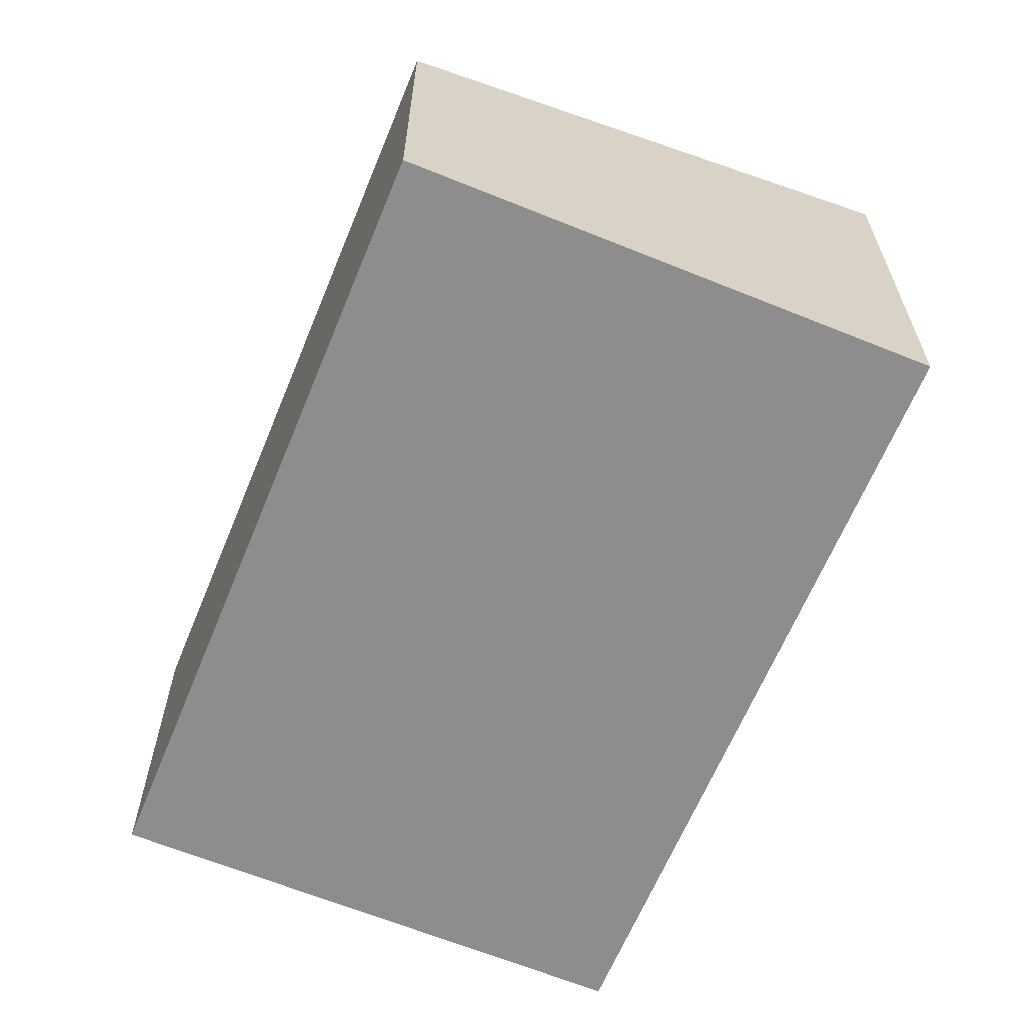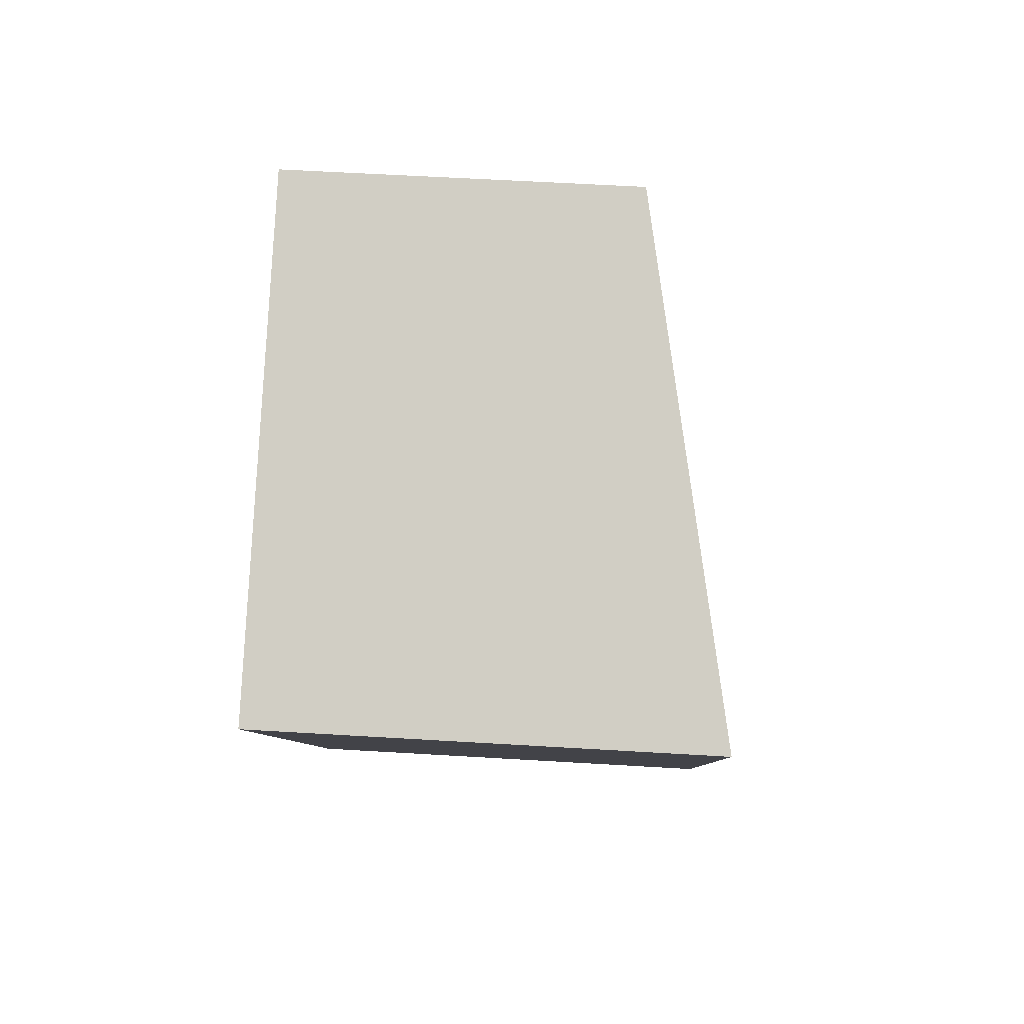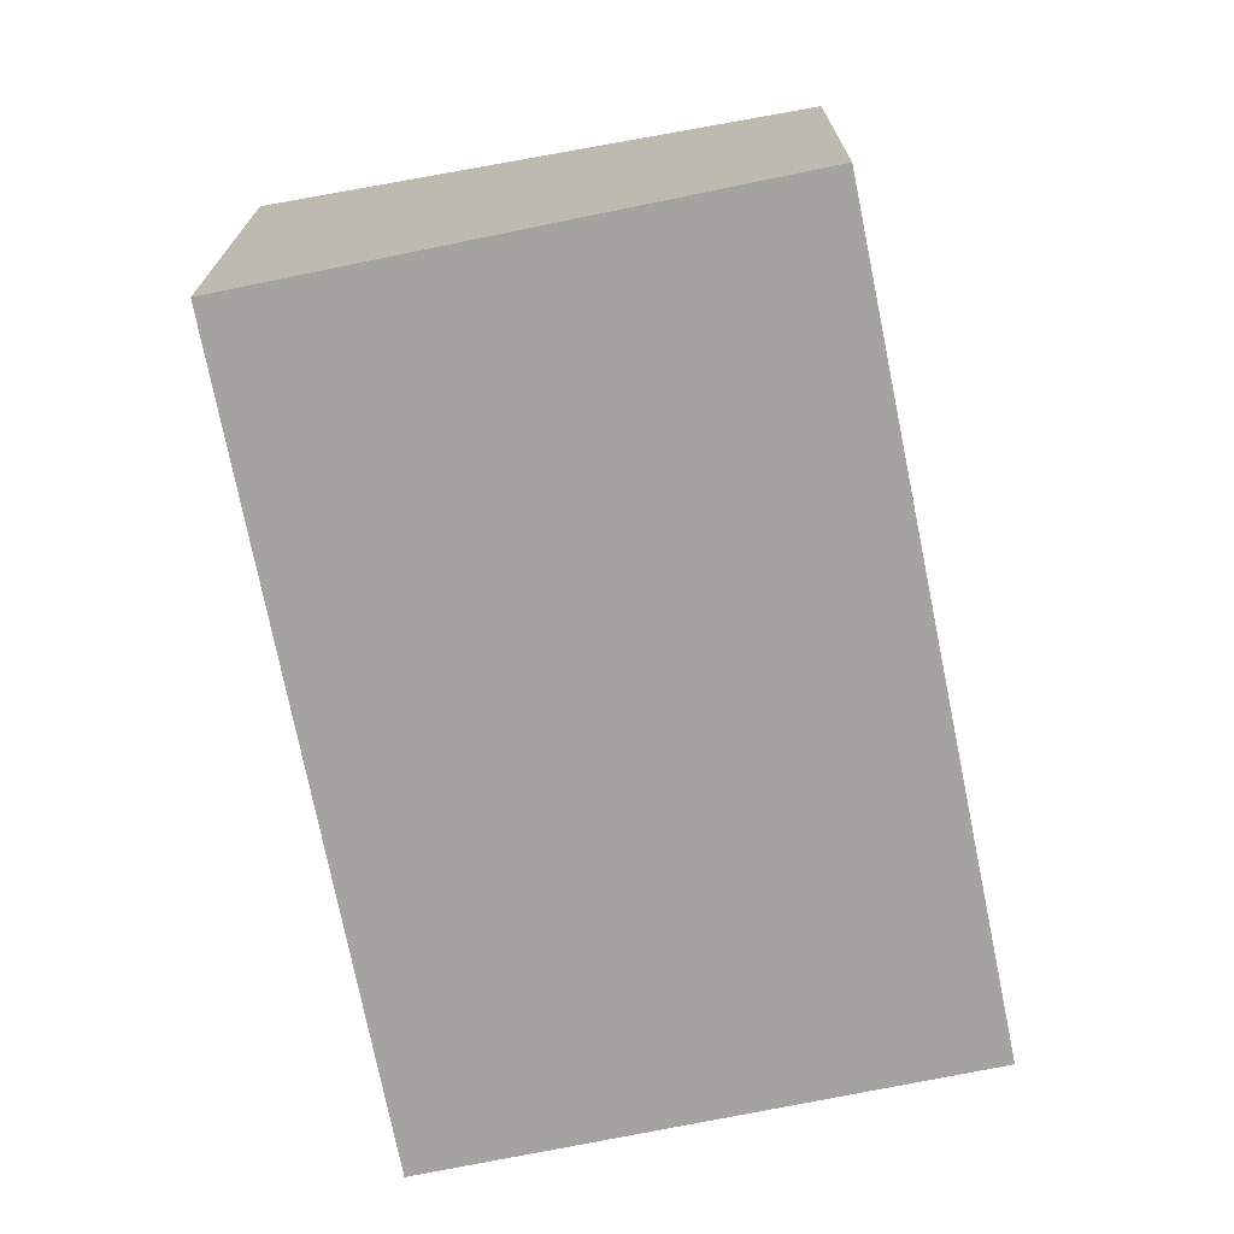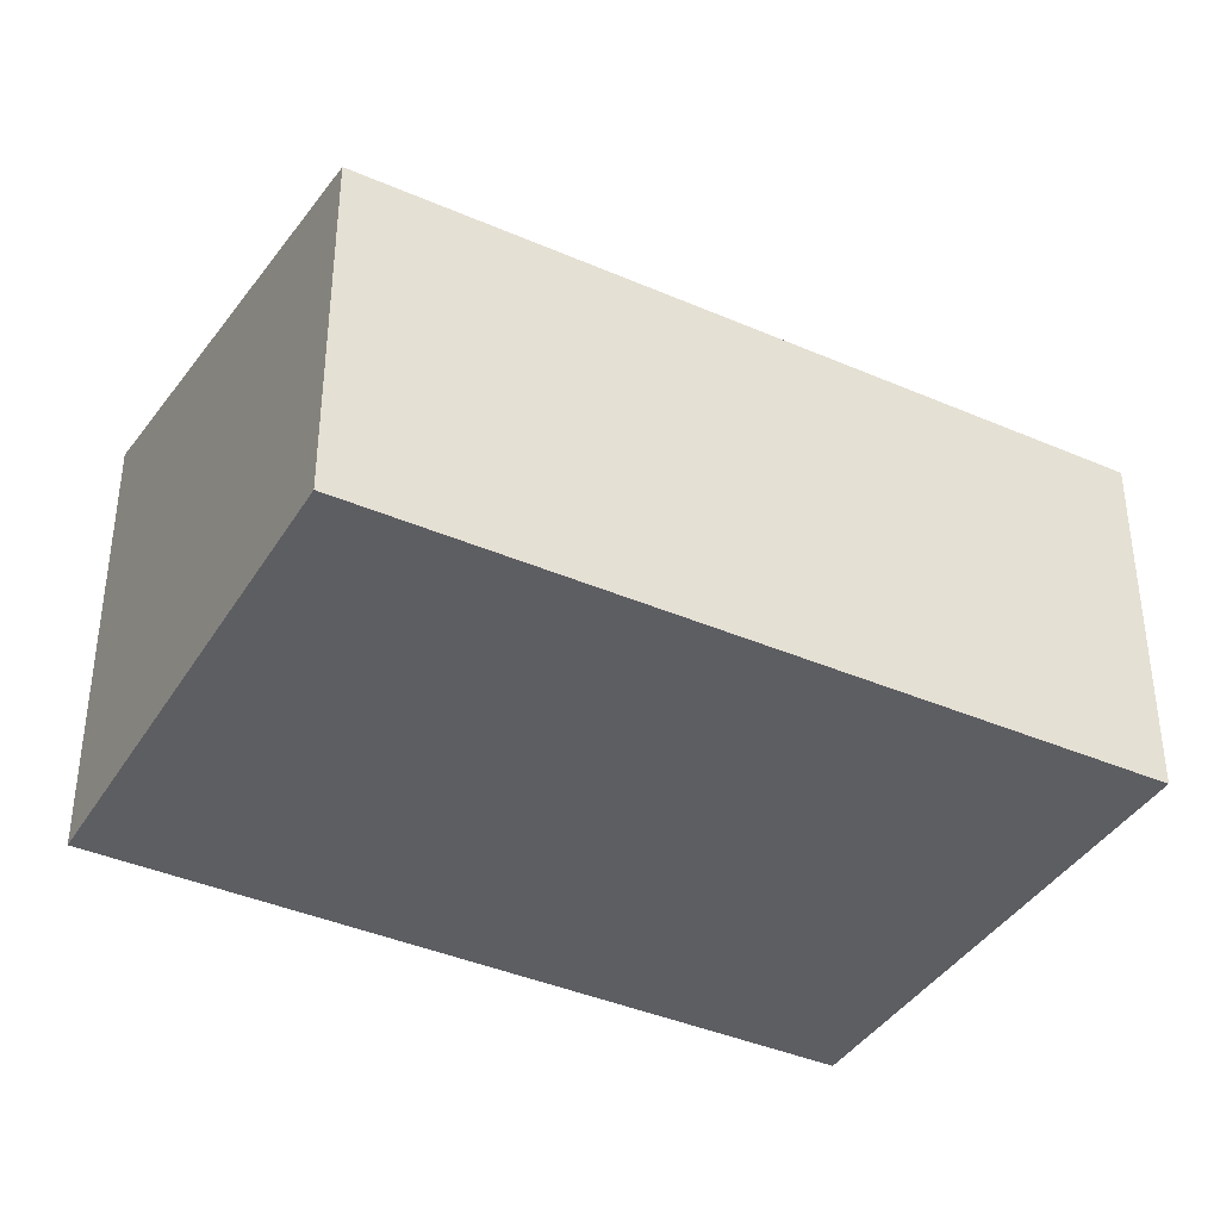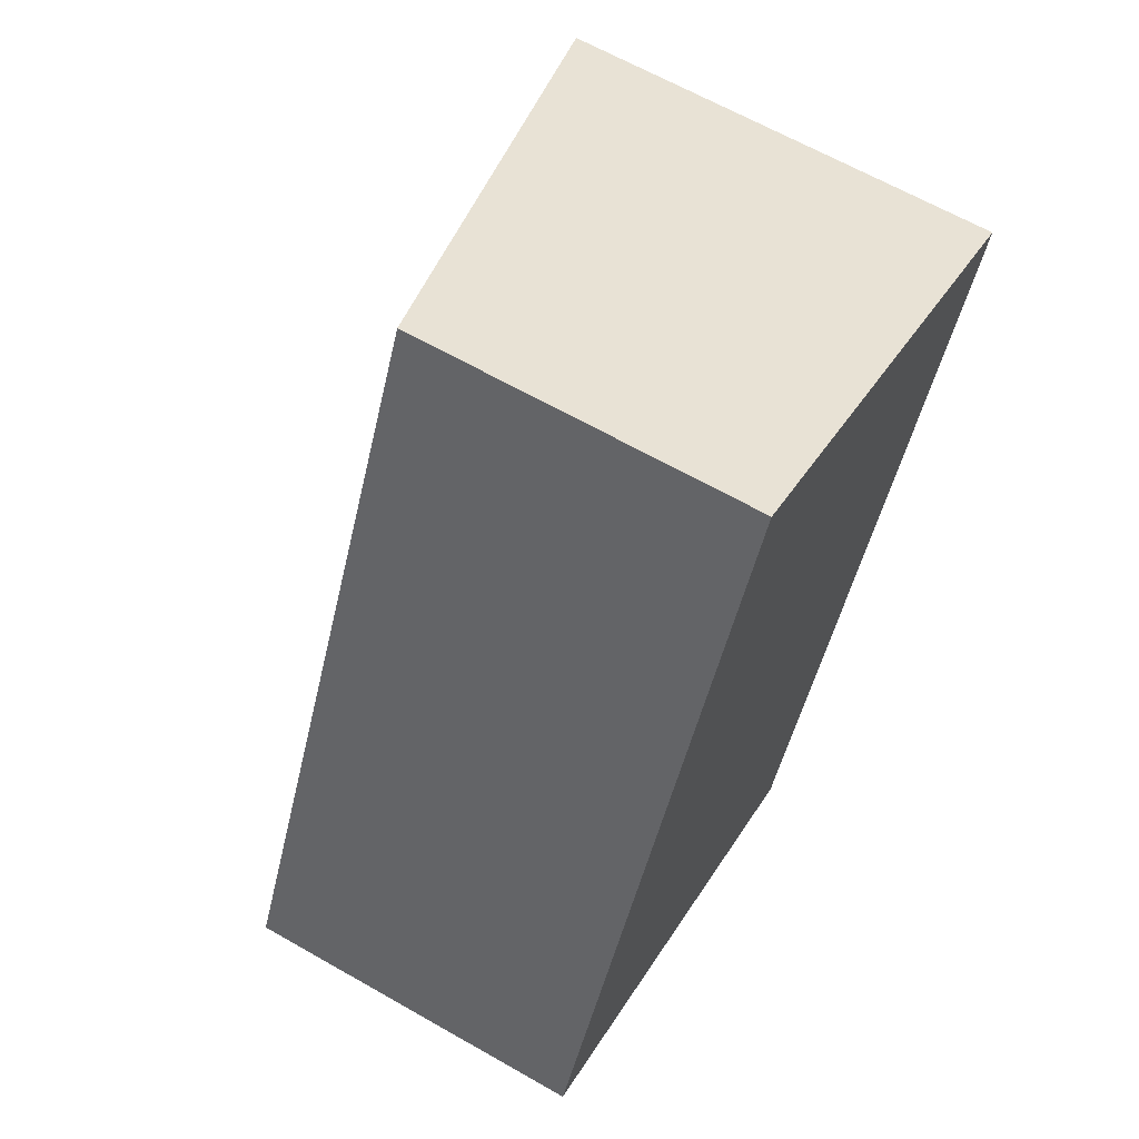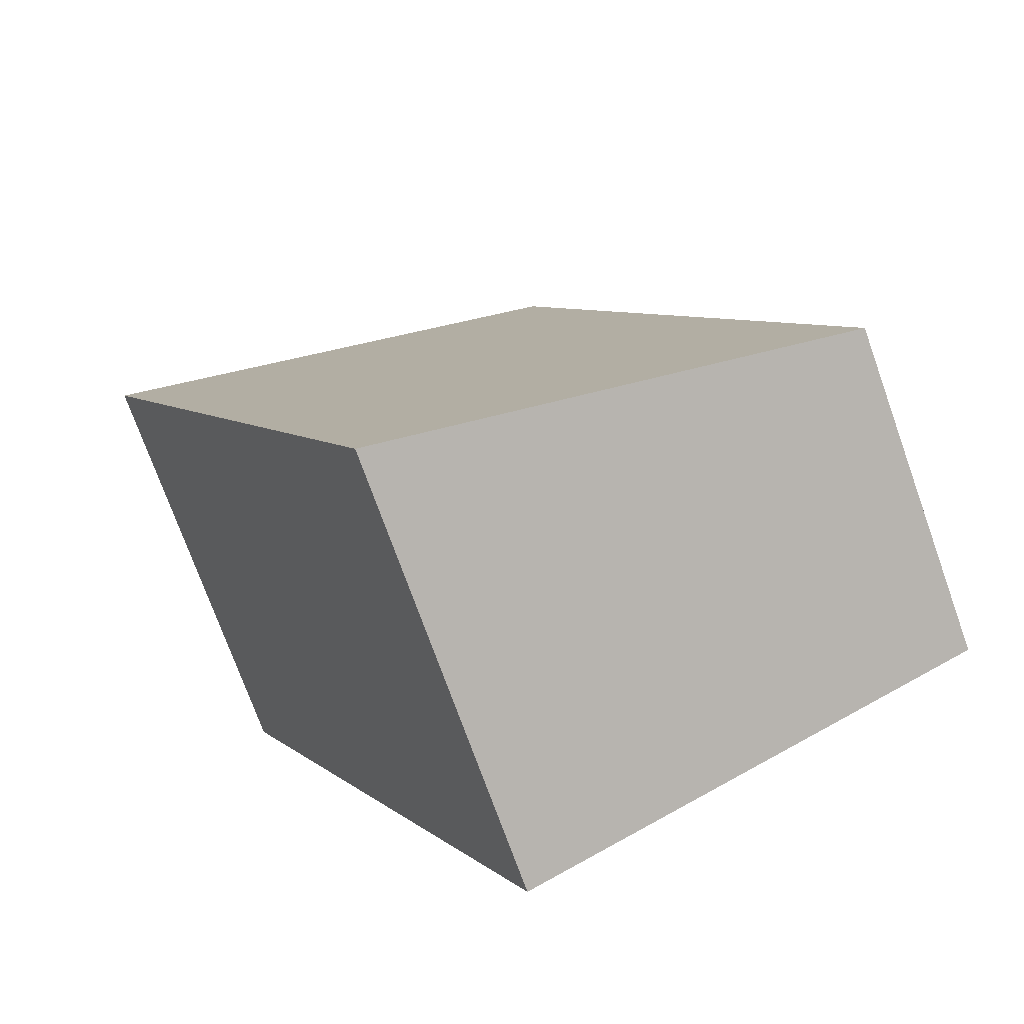
<metadata>
{"format":"obj","ext":"obj","renderer":"f3d","projection":"perspective","resolution":1024,"background":"white","views":[{"elev":-64.6,"azim":3.3,"up":"+Y"},{"elev":56.9,"azim":93.6,"up":"+Z"},{"elev":-72.9,"azim":-142.9,"up":"+Y"},{"elev":-39.1,"azim":-92.9,"up":"+Y"},{"elev":64.5,"azim":-60.1,"up":"+Z"},{"elev":-74.0,"azim":-160.3,"up":"+Z"}]}
</metadata>
<code>
v  2.875 2.754 -1.373
v  2.039 2.121 4.271
v  4.95 2.754 2.882
v  0 2.129 1.304e-16
v  4.95 -1.765e-16 2.882
v  2.875 8.407e-17 -1.373
v  0 0 0
v  2.039 -2.615e-16 4.271
g defaultobject
f 1 2 3
f 2 1 4
f 5 1 3
f 1 5 6
f 6 4 1
f 4 6 7
f 7 2 4
f 2 7 8
f 2 5 3
f 5 2 8
f 8 6 5
f 6 8 7

</code>
